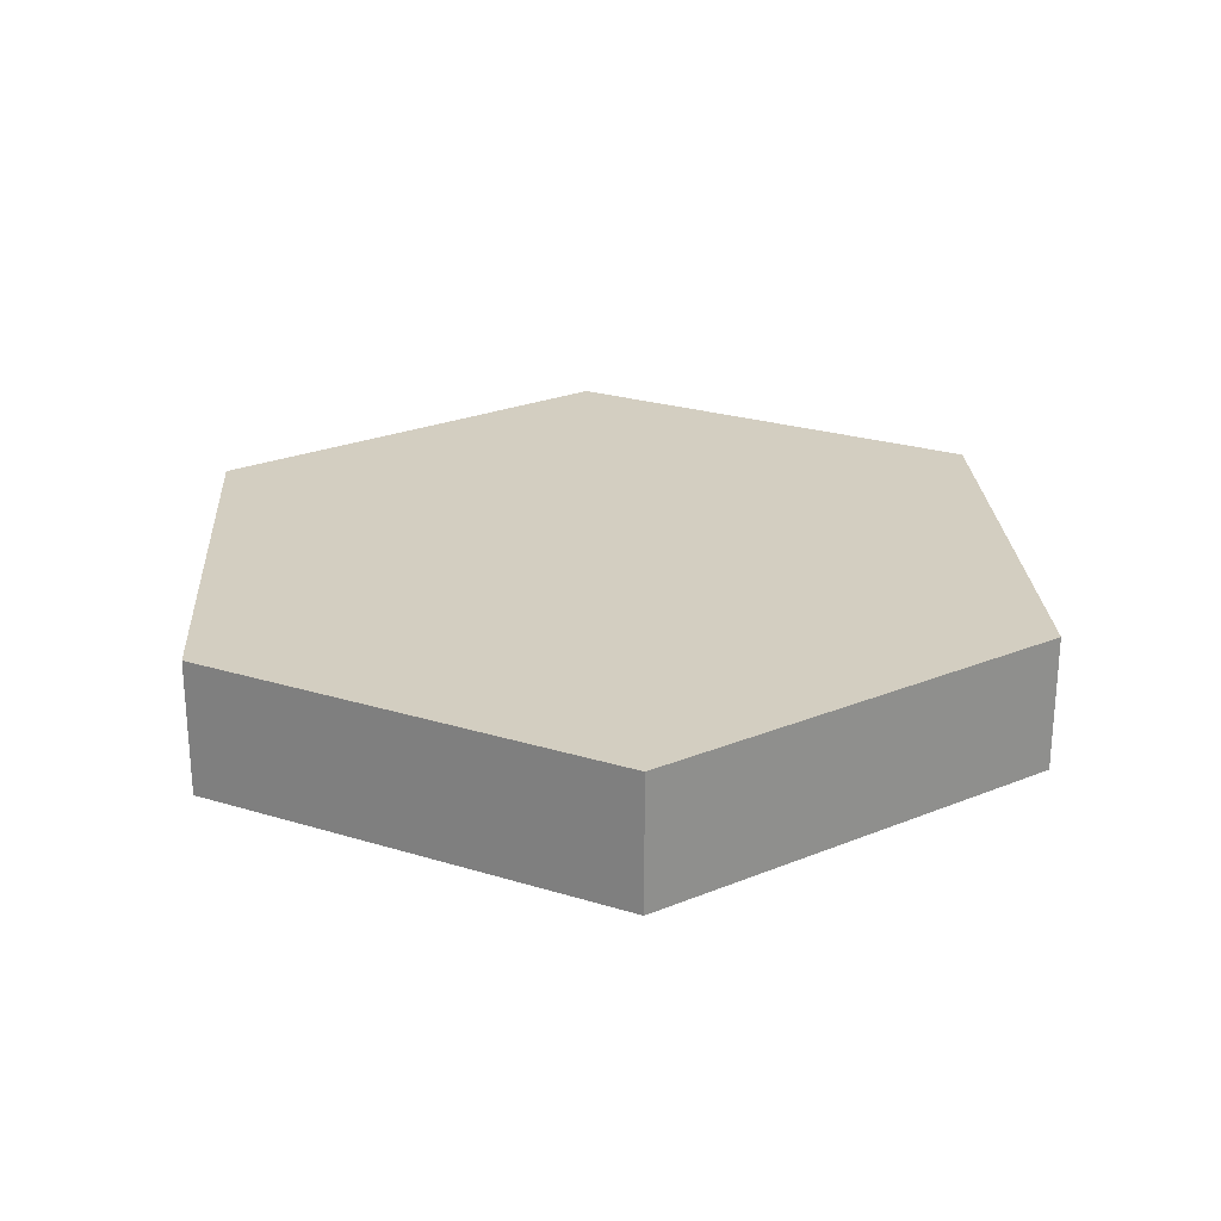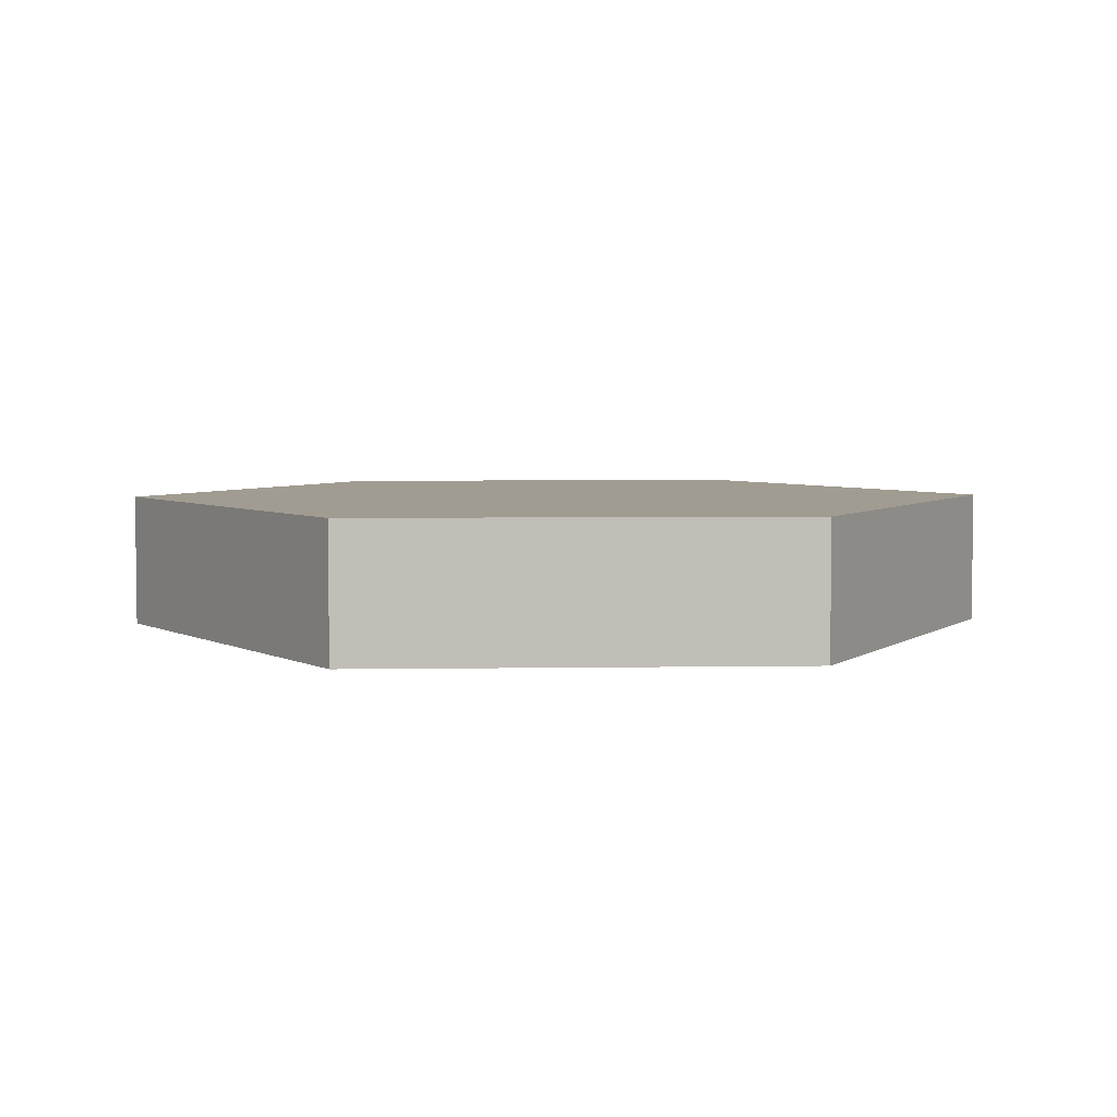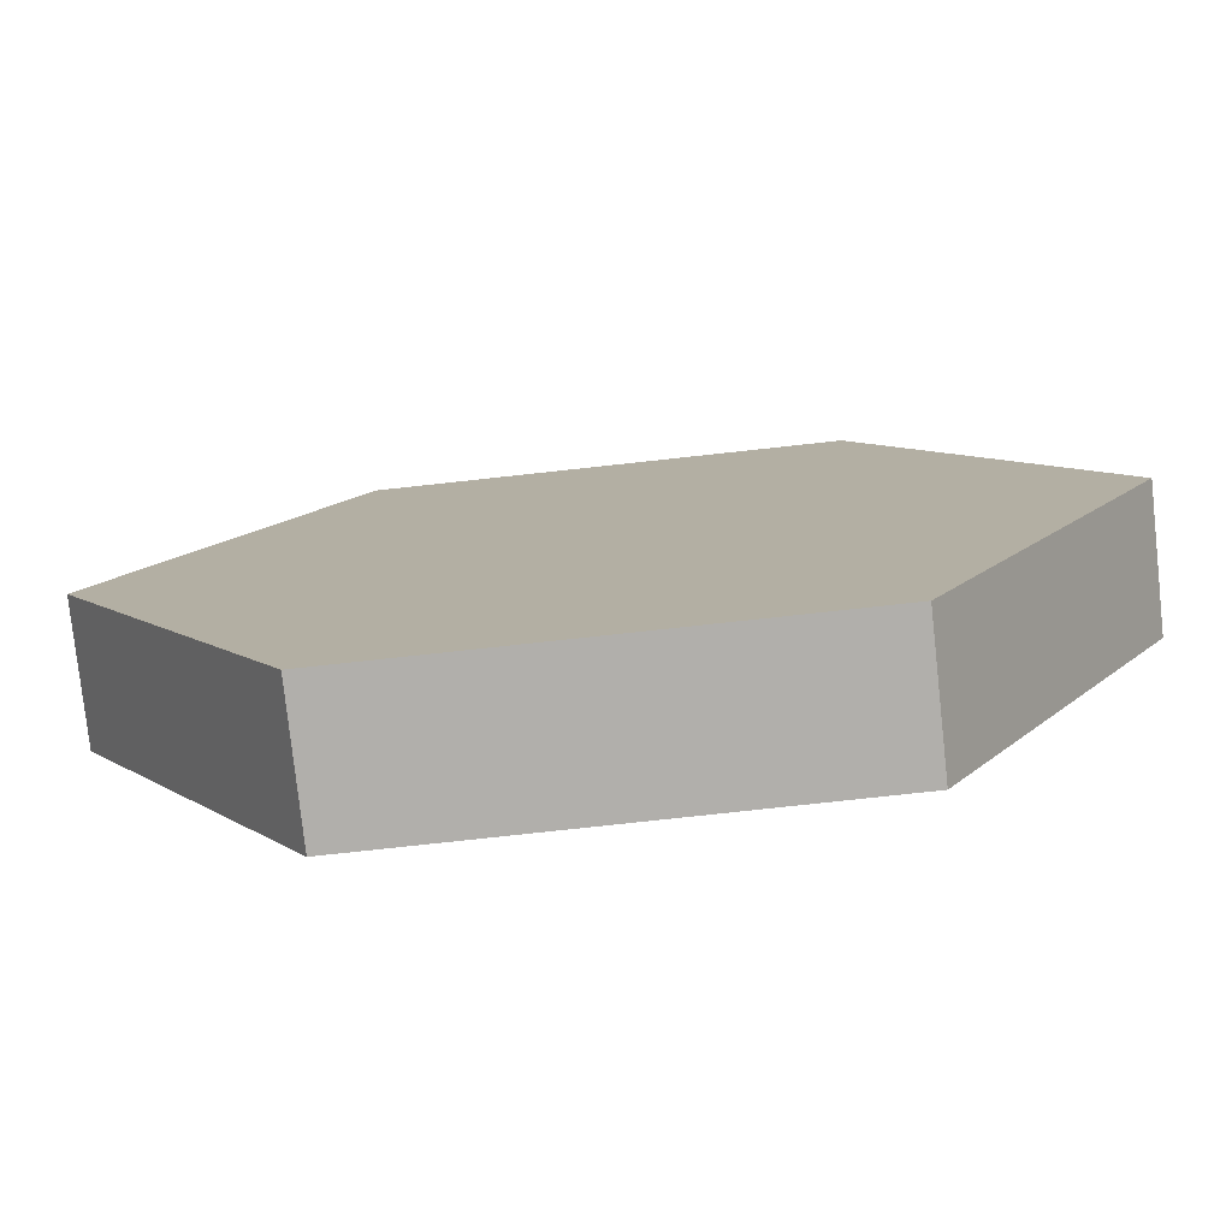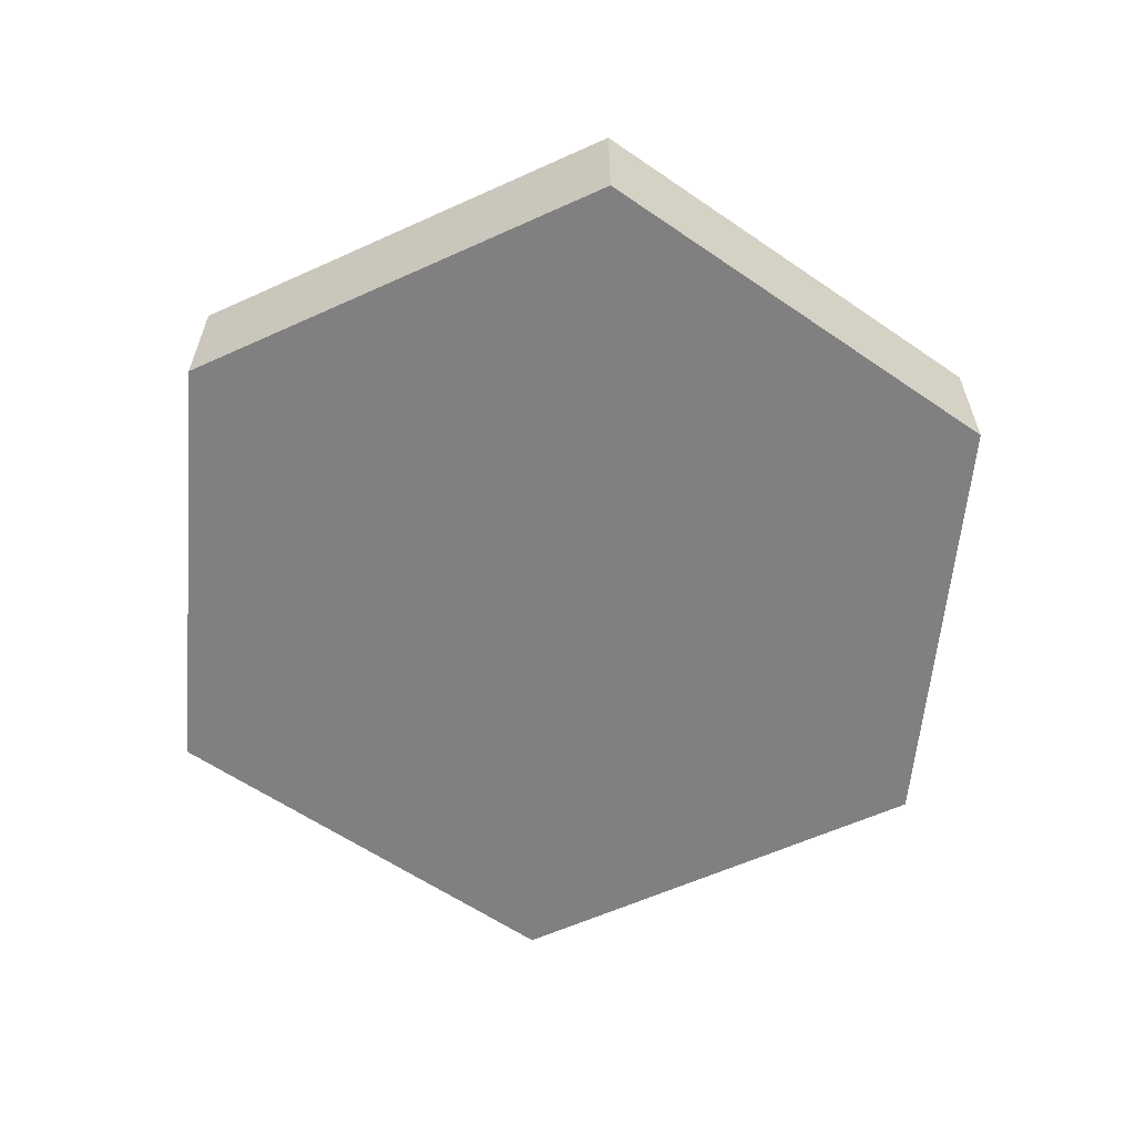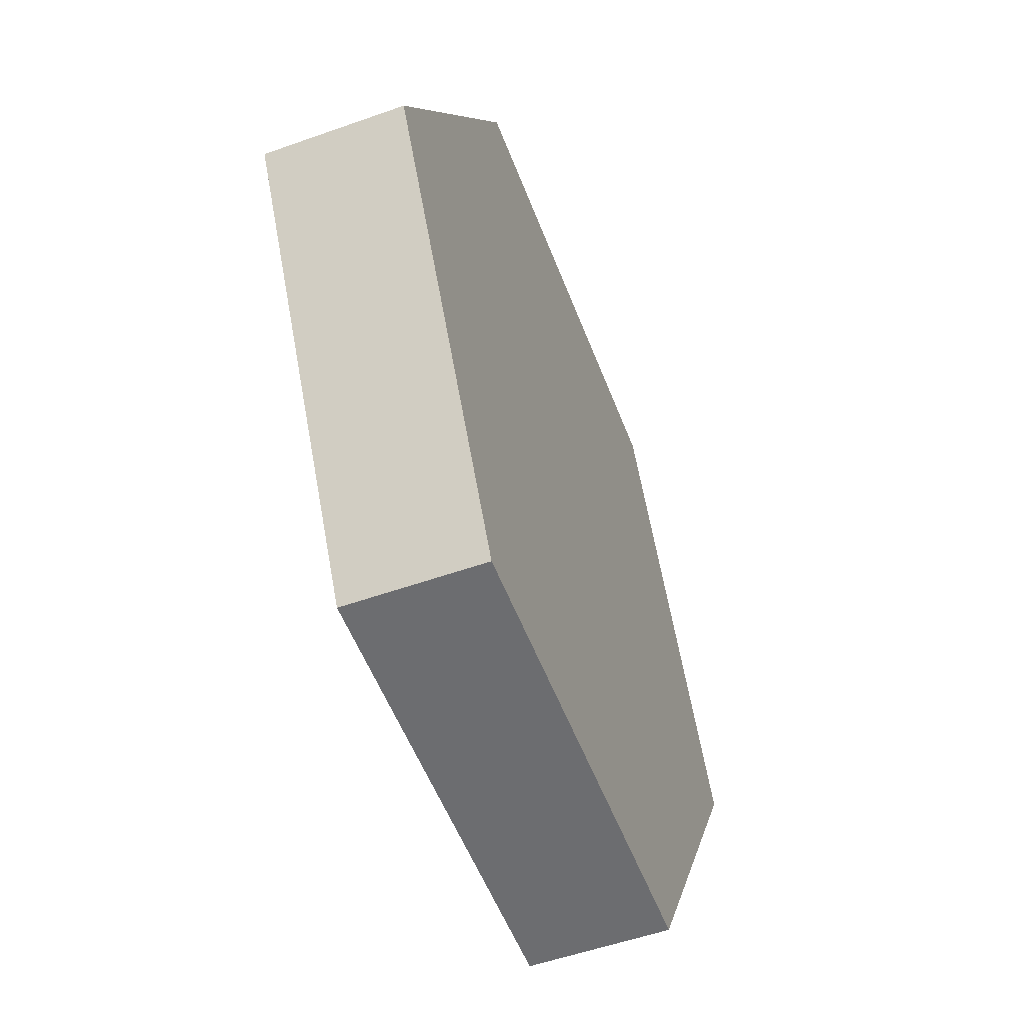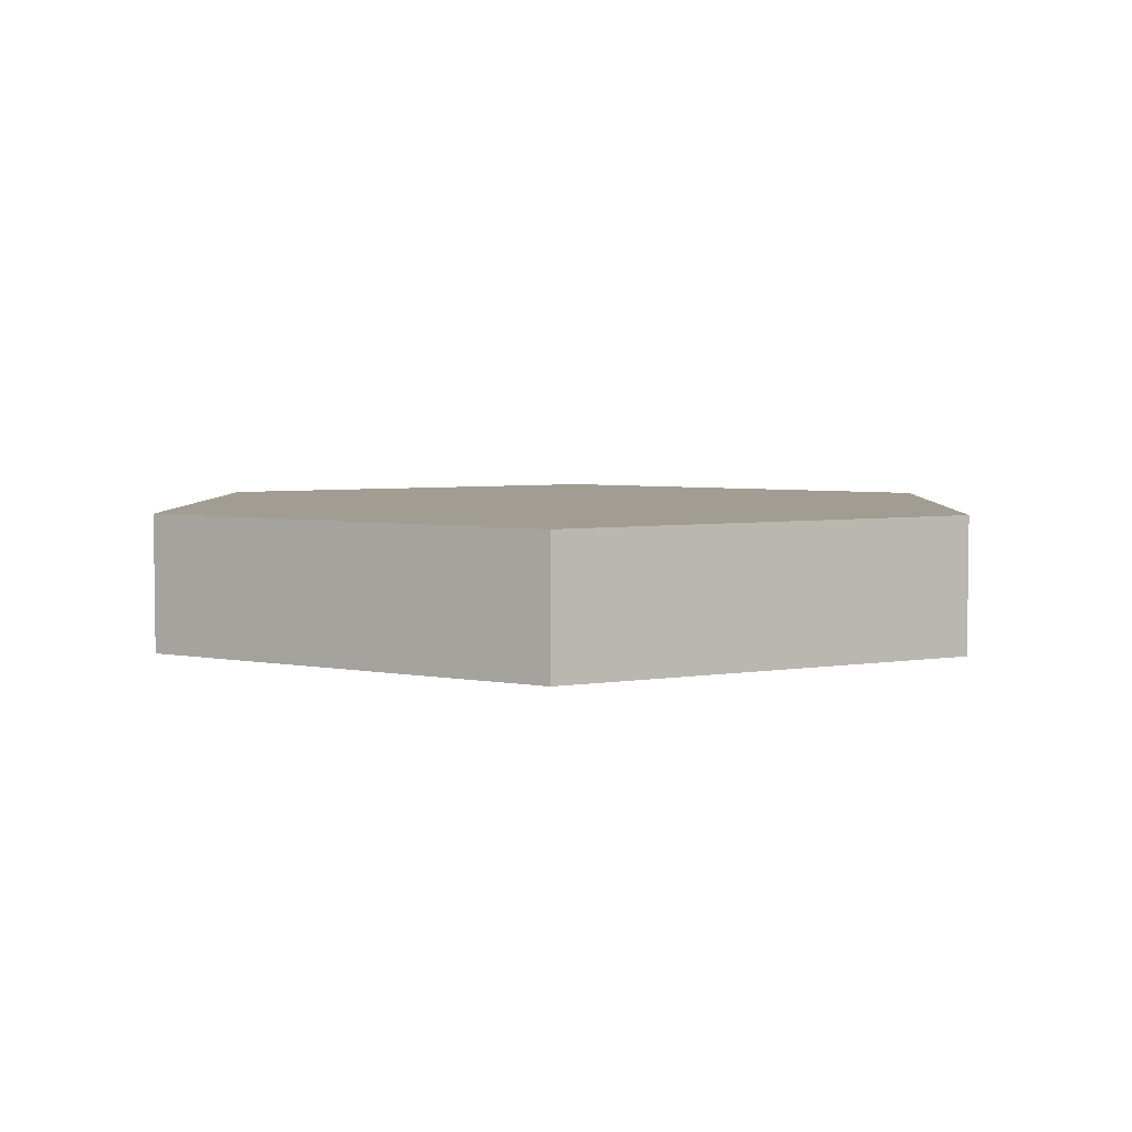
<metadata>
{"format":"obj","ext":"obj","renderer":"f3d","projection":"perspective","resolution":1024,"background":"white","views":[{"elev":25.0,"azim":-93.5,"up":"+Y"},{"elev":4.5,"azim":-63.0,"up":"+Y"},{"elev":-78.3,"azim":6.2,"up":"+Z"},{"elev":-60.1,"azim":144.9,"up":"+Y"},{"elev":-54.0,"azim":110.7,"up":"+Z"},{"elev":4.6,"azim":-28.3,"up":"+Y"}]}
</metadata>
<code>
g Part 1
v -0.1 0 4.857e-17
v -0.05 0 0.0866
v -0.05 0.03 0.0866
v -0.1 0.03 4.857e-17
v -0.05 0 -0.0866
v -0.05 0.03 -0.0866
v 0.05 0 -0.0866
v 0.05 0.03 -0.0866
v 0.1 0 1.388e-17
v 0.05 0 0.0866
v 0.1 0.03 1.388e-17
v 0.05 0.03 0.0866
o mesh0
f 1 2 3
f 3 4 1
o mesh1
f 5 1 4
f 4 6 5
o mesh2
f 7 5 6
f 6 8 7
o mesh3
f 7 2 1
f 2 7 9
f 9 10 2
f 1 5 7
o mesh4
f 4 11 8
f 11 4 3
f 3 12 11
f 8 6 4
o mesh5
f 9 7 8
f 8 11 9
o mesh6
f 10 9 11
f 11 12 10
o mesh7
f 10 12 3
f 3 2 10

</code>
